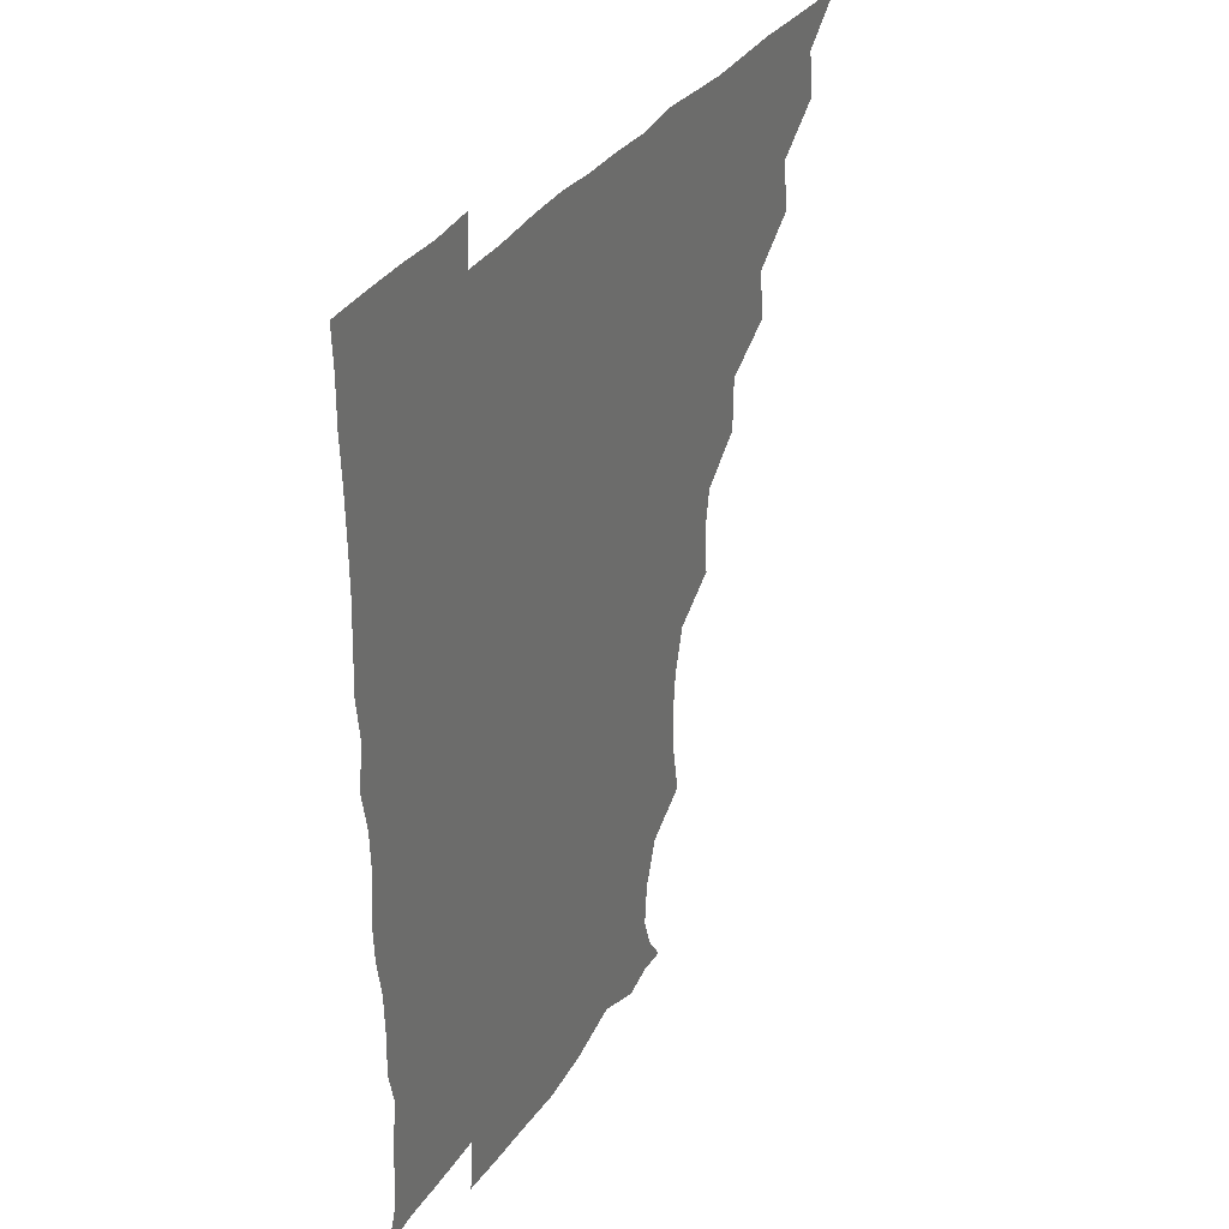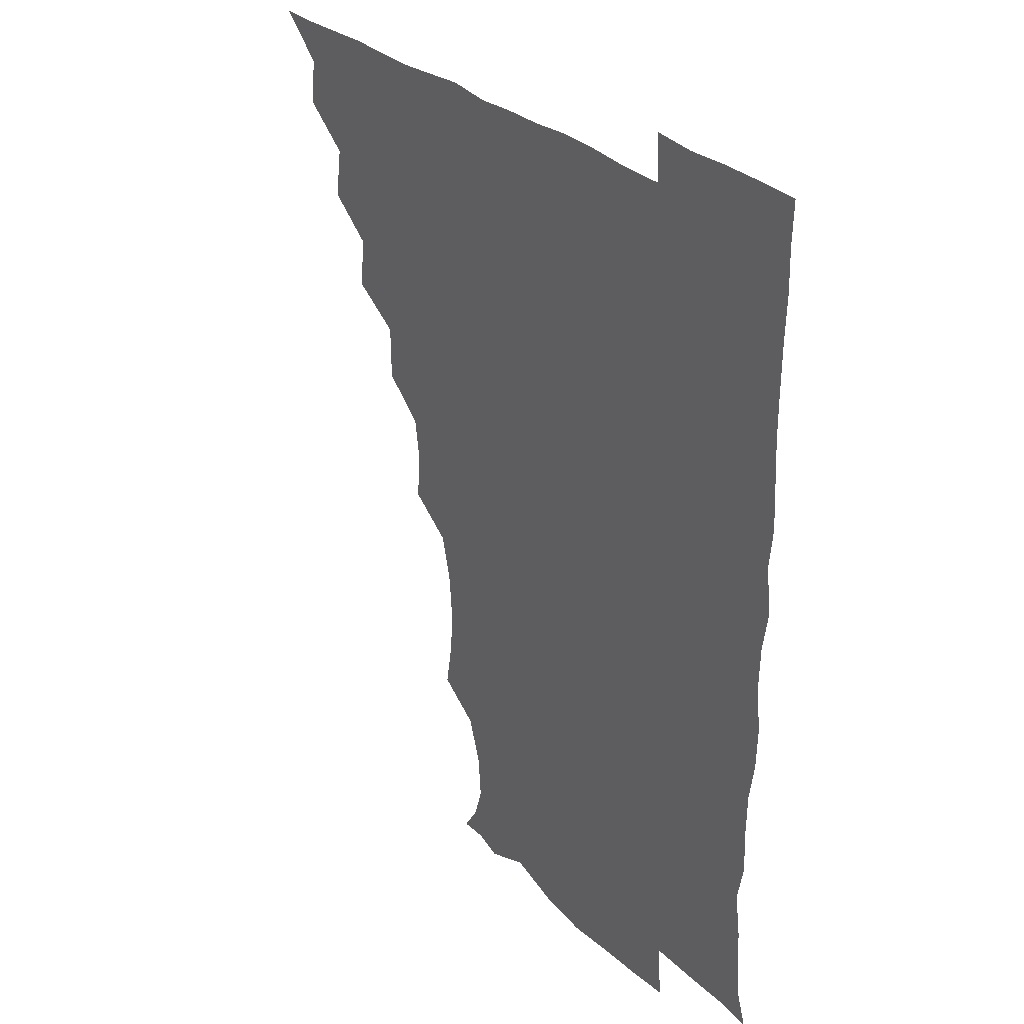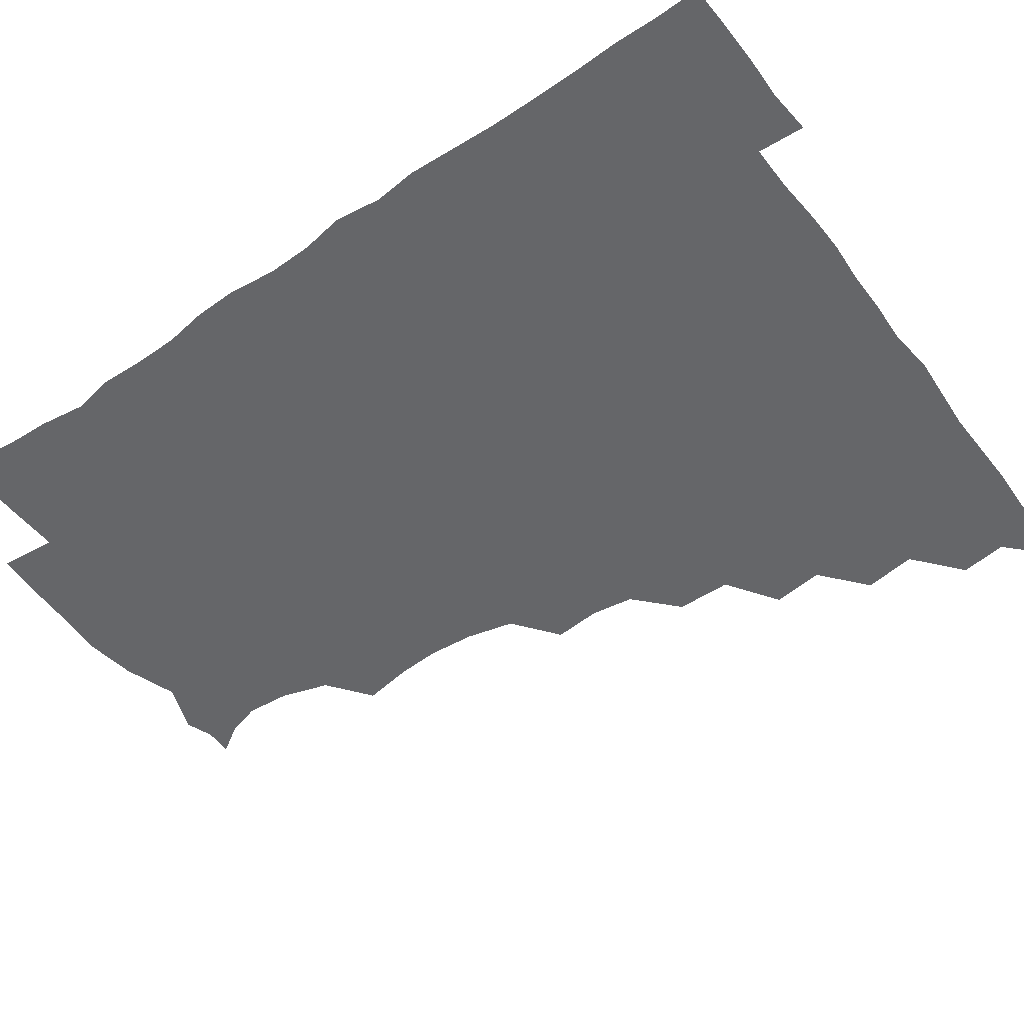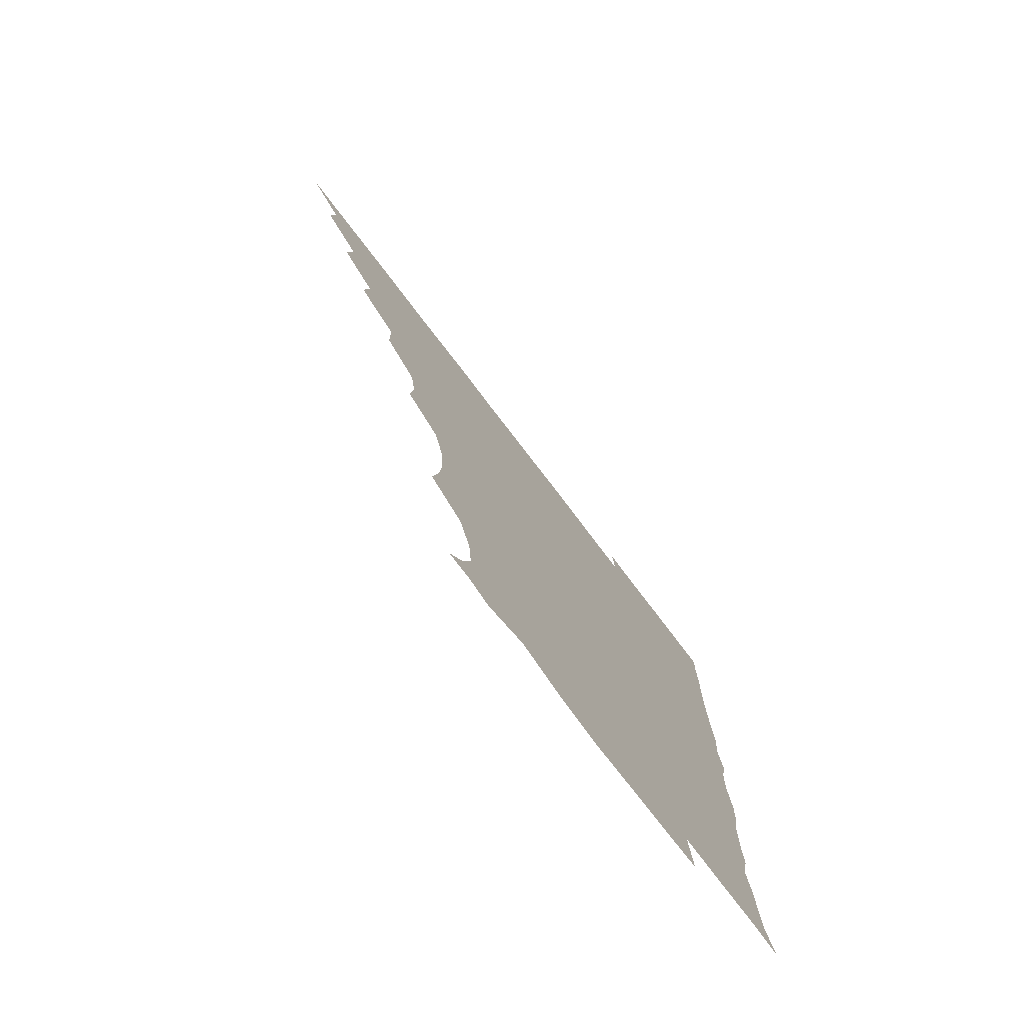
<metadata>
{"format":"obj","ext":"obj","renderer":"f3d","projection":"perspective","resolution":1024,"background":"white","views":[{"elev":35.6,"azim":120.0,"up":"+Y"},{"elev":30.7,"azim":52.3,"up":"+Y"},{"elev":-51.9,"azim":125.9,"up":"+Z"},{"elev":-77.4,"azim":-52.6,"up":"+Y"}]}
</metadata>
<code>
v 450.9 495.8 0
v 464.5 464.2 0
v 466.7 480.5 0
v 466.6 495.6 0
v 479 431.5 0
v 481.7 449.7 0
v 481.8 465.6 0
v 481.9 480.6 0
v 481.4 496.1 0
v 493.2 399.8 0
v 495.4 417.7 0
v 496.8 435.4 0
v 497.4 450.9 0
v 497.3 466 0
v 496.6 481 0
v 496.1 496.6 0
v 511.8 368 0
v 511.5 387.3 0
v 512.1 405.7 0
v 512.9 422.3 0
v 513.1 437.4 0
v 512.3 451.4 0
v 511.8 466 0
v 511.6 480.7 0
v 511.1 496.3 0
v 527.3 322.5 0
v 528.8 338.9 0
v 526.6 354.1 0
v 528.2 376 0
v 527.6 391.4 0
v 527 406.5 0
v 526.6 421 0
v 526.9 436.3 0
v 527 451.1 0
v 526.8 465.8 0
v 526.4 480.8 0
v 526.2 495.9 0
v 544.6 244.5 0
v 547.6 261.7 0
v 548.6 276.9 0
v 547.3 293.4 0
v 543.3 310.3 0
v 543.1 328.3 0
v 543.2 345.3 0
v 542.9 361.5 0
v 542 376.2 0
v 542.5 392.8 0
v 542.4 407.4 0
v 542.5 422.2 0
v 542.1 436.5 0
v 542.7 451 0
v 541.7 465.9 0
v 541.3 480.9 0
v 541 496.9 0
v 556.3 178.9 0
v 562.7 188.8 0
v 566.3 200.7 0
v 565.1 216 0
v 560 232.9 0
v 560.3 252.9 0
v 560.8 268.6 0
v 560.7 284.3 0
v 559.1 299.3 0
v 557.4 314.5 0
v 557.6 331.3 0
v 557.4 346.6 0
v 557.6 363.2 0
v 557 377.1 0
v 556.7 392 0
v 557.2 407.7 0
v 557.1 422.2 0
v 557.3 436.9 0
v 556.9 451.3 0
v 556.3 466.2 0
v 556 481 0
v 555.3 497.9 0
v 566 179 0
v 574.4 192.4 0
v 576.9 209.2 0
v 575.7 225.1 0
v 574.4 241.4 0
v 573.6 255.5 0
v 574 271.4 0
v 574 288.1 0
v 573.4 303.3 0
v 572.3 316.4 0
v 571.9 332 0
v 572.4 348.6 0
v 571.9 362.8 0
v 572.1 378.6 0
v 572.1 393.3 0
v 572 407.7 0
v 572.1 422.7 0
v 571.9 436.6 0
v 571.8 451 0
v 571.4 465.9 0
v 571 481.1 0
v 570.8 496.2 0
v 575.4 175.4 0
v 586.3 195.3 0
v 589.1 212.3 0
v 588.9 229.4 0
v 588.1 243.8 0
v 587.9 259.3 0
v 589.2 273.9 0
v 587.8 288.1 0
v 587 303 0
v 587.2 319.2 0
v 587.2 333.8 0
v 586.9 348.3 0
v 586.7 362.7 0
v 586.4 376.7 0
v 586.5 392.3 0
v 586.6 407.4 0
v 586.5 421.7 0
v 586.6 436.6 0
v 586.6 451 0
v 586.4 465.7 0
v 586.2 480.5 0
v 585.5 496.9 0
v 592.3 181.8 0
v 601.7 198.6 0
v 603.5 214.6 0
v 602.8 228.2 0
v 602.1 243.2 0
v 601.7 256.5 0
v 602.3 275.5 0
v 602 289.8 0
v 602.2 303.6 0
v 601.7 318.2 0
v 601.4 333.2 0
v 601.5 348.2 0
v 601.5 363.2 0
v 601.8 378.6 0
v 601.4 392.4 0
v 601.6 408 0
v 601.4 421.9 0
v 601.3 436.4 0
v 601.7 451 0
v 601.4 465.7 0
v 600.9 481.1 0
v 600.4 496.9 0
v 610.9 175.3 0
v 615.9 197.5 0
v 617 214.3 0
v 616.9 230.6 0
v 616.7 242.4 0
v 616.5 258.1 0
v 616.1 275.5 0
v 616.2 288.6 0
v 616.3 304.9 0
v 616.5 319.4 0
v 616.1 333.5 0
v 616.4 348.1 0
v 616.2 363.7 0
v 616.2 378.7 0
v 616.2 392.5 0
v 616.2 407.3 0
v 616.5 422.5 0
v 616.5 436.7 0
v 616.6 451.1 0
v 616.6 465.4 0
v 616.1 480.1 0
v 614.8 497.8 0
v 628.5 172.6 0
v 630.2 197.6 0
v 630.7 216.9 0
v 631.2 230.1 0
v 631.2 245.5 0
v 632.1 258.2 0
v 630.5 274.3 0
v 630.8 288.5 0
v 630.6 303.9 0
v 630.8 319.5 0
v 630.8 331.7 0
v 630.7 349.5 0
v 630.8 363.8 0
v 630.8 377.9 0
v 630.9 393 0
v 631 407.6 0
v 631.1 422.3 0
v 631.3 436.9 0
v 631.6 451.2 0
v 631.4 465.6 0
v 630.6 481.4 0
v 629.2 497.4 0
v 646.1 173.5 0
v 645.5 198.4 0
v 645.2 213.8 0
v 645.3 230.3 0
v 645.1 243.9 0
v 645.5 261.9 0
v 645.7 275.2 0
v 645.5 289.3 0
v 645.2 303.8 0
v 644.9 319.9 0
v 645.4 333.5 0
v 645.4 349.2 0
v 645.4 363.6 0
v 645.4 378.1 0
v 645.4 393.5 0
v 645.6 408 0
v 645.7 422.8 0
v 645.9 437 0
v 646.3 451.4 0
v 646.1 466.1 0
v 646.2 480.8 0
v 645.1 496.2 0
v 663.2 174 0
v 660.5 196.4 0
v 659.5 214 0
v 659.4 230 0
v 659.8 244.8 0
v 659.9 259.3 0
v 659.5 275.2 0
v 659.8 289.4 0
v 659.7 304 0
v 659.4 319.1 0
v 660.5 331.8 0
v 659.4 349.2 0
v 659.8 363.5 0
v 660 378 0
v 660.5 392.3 0
v 660.1 408 0
v 660.5 422.3 0
v 660.8 436.4 0
v 660.9 452.1 0
v 661.1 466.2 0
v 661.5 480.6 0
v 661 496 0
v 660.1 512.4 0
v 678 174.9 0
v 676.2 194.7 0
v 674.7 211.8 0
v 673.8 228.4 0
v 673.7 243.9 0
v 673.4 260 0
v 673.5 274.9 0
v 673.6 289.9 0
v 673.9 304.1 0
v 674.2 318.2 0
v 674.3 333.4 0
v 674 348.5 0
v 674.5 362.8 0
v 675 377 0
v 674.5 393.1 0
v 674.8 407.4 0
v 674.7 422.8 0
v 675.3 436.9 0
v 675.3 452.1 0
v 675.8 466.3 0
v 676.1 480.8 0
v 676.4 495.2 0
v 675.4 511.1 0
v 695.5 194 0
v 689.9 211.3 0
v 687.9 228 0
v 687.6 242.9 0
v 687.8 257.5 0
v 687.6 273.2 0
v 687.6 288.4 0
v 688 303 0
v 688.4 317.6 0
v 688.5 332.5 0
v 688.7 347 0
v 688.9 362 0
v 688.8 377.6 0
v 688.3 393.2 0
v 689 407.3 0
v 689.4 421.9 0
v 689.8 436.5 0
v 689.5 452.3 0
v 690.3 466.4 0
v 690.7 480.9 0
v 691 495.2 0
v 690.4 511.5 0
v 710.7 193.9 0
v 704.6 209.7 0
v 702.5 224.9 0
v 701.6 239.8 0
v 701.6 254.1 0
v 701.3 270.5 0
v 702 284.7 0
v 701.6 300.8 0
v 702.9 315 0
v 702.9 330.1 0
v 701.9 346.1 0
v 703.2 360.1 0
v 703.4 375.5 0
v 704 389.8 0
v 703.3 406.2 0
v 703.3 421.1 0
v 703.7 436.2 0
v 704.5 450.9 0
v 704.4 466.6 0
v 705.4 480.8 0
v 705.2 495.1 0
v 705.4 511.3 0
v 723 192.3 0
v 719 204.7 0
v 718 217 0
v 717.5 230.4 0
v 715.3 246.5 0
v 718 259.9 0
v 717.5 275.5 0
v 717.8 291.3 0
v 720.1 305.8 0
v 720.6 320.7 0
v 718.9 337.5 0
v 719.4 353.1 0
v 721.8 367.6 0
v 719.8 384.1 0
v 721.4 398.9 0
v 720.7 414.9 0
v 719.9 431.4 0
v 719.9 447.9 0
v 720.1 464.4 0
v 720.8 480.1 0
v 720.4 495.6 0
v 721 510.7 0
f 3 4 1
f 6 7 2
f 2 7 3
f 7 8 3
f 3 8 4
f 8 9 4
f 11 12 5
f 5 12 6
f 12 13 6
f 6 13 7
f 13 14 7
f 7 14 8
f 14 15 8
f 8 15 9
f 15 16 9
f 18 19 10
f 10 19 11
f 19 20 11
f 11 20 12
f 20 21 12
f 12 21 13
f 21 22 13
f 13 22 14
f 22 23 14
f 14 23 15
f 23 24 15
f 15 24 16
f 24 25 16
f 28 29 17
f 17 29 18
f 29 30 18
f 18 30 19
f 30 31 19
f 19 31 20
f 31 32 20
f 20 32 21
f 32 33 21
f 21 33 22
f 33 34 22
f 22 34 23
f 34 35 23
f 23 35 24
f 35 36 24
f 24 36 25
f 36 37 25
f 42 43 26
f 26 43 27
f 43 44 27
f 27 44 28
f 44 45 28
f 28 45 29
f 45 46 29
f 29 46 30
f 46 47 30
f 30 47 31
f 47 48 31
f 31 48 32
f 48 49 32
f 32 49 33
f 49 50 33
f 33 50 34
f 50 51 34
f 34 51 35
f 51 52 35
f 35 52 36
f 52 53 36
f 36 53 37
f 53 54 37
f 59 60 38
f 38 60 39
f 60 61 39
f 39 61 40
f 61 62 40
f 40 62 41
f 62 63 41
f 41 63 42
f 63 64 42
f 42 64 43
f 64 65 43
f 43 65 44
f 65 66 44
f 44 66 45
f 66 67 45
f 45 67 46
f 67 68 46
f 46 68 47
f 68 69 47
f 47 69 48
f 69 70 48
f 48 70 49
f 70 71 49
f 49 71 50
f 71 72 50
f 50 72 51
f 72 73 51
f 51 73 52
f 73 74 52
f 52 74 53
f 74 75 53
f 53 75 54
f 75 76 54
f 55 77 56
f 77 78 56
f 56 78 57
f 78 79 57
f 57 79 58
f 79 80 58
f 58 80 59
f 80 81 59
f 59 81 60
f 81 82 60
f 60 82 61
f 82 83 61
f 61 83 62
f 83 84 62
f 62 84 63
f 84 85 63
f 63 85 64
f 85 86 64
f 64 86 65
f 86 87 65
f 65 87 66
f 87 88 66
f 66 88 67
f 88 89 67
f 67 89 68
f 89 90 68
f 68 90 69
f 90 91 69
f 69 91 70
f 91 92 70
f 70 92 71
f 92 93 71
f 71 93 72
f 93 94 72
f 72 94 73
f 94 95 73
f 73 95 74
f 95 96 74
f 74 96 75
f 96 97 75
f 75 97 76
f 97 98 76
f 77 99 78
f 99 100 78
f 78 100 79
f 100 101 79
f 79 101 80
f 101 102 80
f 80 102 81
f 102 103 81
f 81 103 82
f 103 104 82
f 82 104 83
f 104 105 83
f 83 105 84
f 105 106 84
f 84 106 85
f 106 107 85
f 85 107 86
f 107 108 86
f 86 108 87
f 108 109 87
f 87 109 88
f 109 110 88
f 88 110 89
f 110 111 89
f 89 111 90
f 111 112 90
f 90 112 91
f 112 113 91
f 91 113 92
f 113 114 92
f 92 114 93
f 114 115 93
f 93 115 94
f 115 116 94
f 94 116 95
f 116 117 95
f 95 117 96
f 117 118 96
f 96 118 97
f 118 119 97
f 97 119 98
f 119 120 98
f 99 121 100
f 121 122 100
f 100 122 101
f 122 123 101
f 101 123 102
f 123 124 102
f 102 124 103
f 124 125 103
f 103 125 104
f 125 126 104
f 104 126 105
f 126 127 105
f 105 127 106
f 127 128 106
f 106 128 107
f 128 129 107
f 107 129 108
f 129 130 108
f 108 130 109
f 130 131 109
f 109 131 110
f 131 132 110
f 110 132 111
f 132 133 111
f 111 133 112
f 133 134 112
f 112 134 113
f 134 135 113
f 113 135 114
f 135 136 114
f 114 136 115
f 136 137 115
f 115 137 116
f 137 138 116
f 116 138 117
f 138 139 117
f 117 139 118
f 139 140 118
f 118 140 119
f 140 141 119
f 119 141 120
f 141 142 120
f 121 143 122
f 143 144 122
f 122 144 123
f 144 145 123
f 123 145 124
f 145 146 124
f 124 146 125
f 146 147 125
f 125 147 126
f 147 148 126
f 126 148 127
f 148 149 127
f 127 149 128
f 149 150 128
f 128 150 129
f 150 151 129
f 129 151 130
f 151 152 130
f 130 152 131
f 152 153 131
f 131 153 132
f 153 154 132
f 132 154 133
f 154 155 133
f 133 155 134
f 155 156 134
f 134 156 135
f 156 157 135
f 135 157 136
f 157 158 136
f 136 158 137
f 158 159 137
f 137 159 138
f 159 160 138
f 138 160 139
f 160 161 139
f 139 161 140
f 161 162 140
f 140 162 141
f 162 163 141
f 141 163 142
f 163 164 142
f 143 165 144
f 165 166 144
f 144 166 145
f 166 167 145
f 145 167 146
f 167 168 146
f 146 168 147
f 168 169 147
f 147 169 148
f 169 170 148
f 148 170 149
f 170 171 149
f 149 171 150
f 171 172 150
f 150 172 151
f 172 173 151
f 151 173 152
f 173 174 152
f 152 174 153
f 174 175 153
f 153 175 154
f 175 176 154
f 154 176 155
f 176 177 155
f 155 177 156
f 177 178 156
f 156 178 157
f 178 179 157
f 157 179 158
f 179 180 158
f 158 180 159
f 180 181 159
f 159 181 160
f 181 182 160
f 160 182 161
f 182 183 161
f 161 183 162
f 183 184 162
f 162 184 163
f 184 185 163
f 163 185 164
f 185 186 164
f 165 187 166
f 187 188 166
f 166 188 167
f 188 189 167
f 167 189 168
f 189 190 168
f 168 190 169
f 190 191 169
f 169 191 170
f 191 192 170
f 170 192 171
f 192 193 171
f 171 193 172
f 193 194 172
f 172 194 173
f 194 195 173
f 173 195 174
f 195 196 174
f 174 196 175
f 196 197 175
f 175 197 176
f 197 198 176
f 176 198 177
f 198 199 177
f 177 199 178
f 199 200 178
f 178 200 179
f 200 201 179
f 179 201 180
f 201 202 180
f 180 202 181
f 202 203 181
f 181 203 182
f 203 204 182
f 182 204 183
f 204 205 183
f 183 205 184
f 205 206 184
f 184 206 185
f 206 207 185
f 185 207 186
f 207 208 186
f 187 209 188
f 209 210 188
f 188 210 189
f 210 211 189
f 189 211 190
f 211 212 190
f 190 212 191
f 212 213 191
f 191 213 192
f 213 214 192
f 192 214 193
f 214 215 193
f 193 215 194
f 215 216 194
f 194 216 195
f 216 217 195
f 195 217 196
f 217 218 196
f 196 218 197
f 218 219 197
f 197 219 198
f 219 220 198
f 198 220 199
f 220 221 199
f 199 221 200
f 221 222 200
f 200 222 201
f 222 223 201
f 201 223 202
f 223 224 202
f 202 224 203
f 224 225 203
f 203 225 204
f 225 226 204
f 204 226 205
f 226 227 205
f 205 227 206
f 227 228 206
f 206 228 207
f 228 229 207
f 207 229 208
f 229 230 208
f 209 232 210
f 232 233 210
f 210 233 211
f 233 234 211
f 211 234 212
f 234 235 212
f 212 235 213
f 235 236 213
f 213 236 214
f 236 237 214
f 214 237 215
f 237 238 215
f 215 238 216
f 238 239 216
f 216 239 217
f 239 240 217
f 217 240 218
f 240 241 218
f 218 241 219
f 241 242 219
f 219 242 220
f 242 243 220
f 220 243 221
f 243 244 221
f 221 244 222
f 244 245 222
f 222 245 223
f 245 246 223
f 223 246 224
f 246 247 224
f 224 247 225
f 247 248 225
f 225 248 226
f 248 249 226
f 226 249 227
f 249 250 227
f 227 250 228
f 250 251 228
f 228 251 229
f 251 252 229
f 229 252 230
f 252 253 230
f 230 253 231
f 253 254 231
f 233 255 234
f 255 256 234
f 234 256 235
f 256 257 235
f 235 257 236
f 257 258 236
f 236 258 237
f 258 259 237
f 237 259 238
f 259 260 238
f 238 260 239
f 260 261 239
f 239 261 240
f 261 262 240
f 240 262 241
f 262 263 241
f 241 263 242
f 263 264 242
f 242 264 243
f 264 265 243
f 243 265 244
f 265 266 244
f 244 266 245
f 266 267 245
f 245 267 246
f 267 268 246
f 246 268 247
f 268 269 247
f 247 269 248
f 269 270 248
f 248 270 249
f 270 271 249
f 249 271 250
f 271 272 250
f 250 272 251
f 272 273 251
f 251 273 252
f 273 274 252
f 252 274 253
f 274 275 253
f 253 275 254
f 275 276 254
f 255 277 256
f 277 278 256
f 256 278 257
f 278 279 257
f 257 279 258
f 279 280 258
f 258 280 259
f 280 281 259
f 259 281 260
f 281 282 260
f 260 282 261
f 282 283 261
f 261 283 262
f 283 284 262
f 262 284 263
f 284 285 263
f 263 285 264
f 285 286 264
f 264 286 265
f 286 287 265
f 265 287 266
f 287 288 266
f 266 288 267
f 288 289 267
f 267 289 268
f 289 290 268
f 268 290 269
f 290 291 269
f 269 291 270
f 291 292 270
f 270 292 271
f 292 293 271
f 271 293 272
f 293 294 272
f 272 294 273
f 294 295 273
f 273 295 274
f 295 296 274
f 274 296 275
f 296 297 275
f 275 297 276
f 297 298 276
f 277 299 278
f 299 300 278
f 278 300 279
f 300 301 279
f 279 301 280
f 301 302 280
f 280 302 281
f 302 303 281
f 281 303 282
f 303 304 282
f 282 304 283
f 304 305 283
f 283 305 284
f 305 306 284
f 284 306 285
f 306 307 285
f 285 307 286
f 307 308 286
f 286 308 287
f 308 309 287
f 287 309 288
f 309 310 288
f 288 310 289
f 310 311 289
f 289 311 290
f 311 312 290
f 290 312 291
f 312 313 291
f 291 313 292
f 313 314 292
f 292 314 293
f 314 315 293
f 293 315 294
f 315 316 294
f 294 316 295
f 316 317 295
f 295 317 296
f 317 318 296
f 296 318 297
f 318 319 297
f 297 319 298
f 319 320 298

</code>
